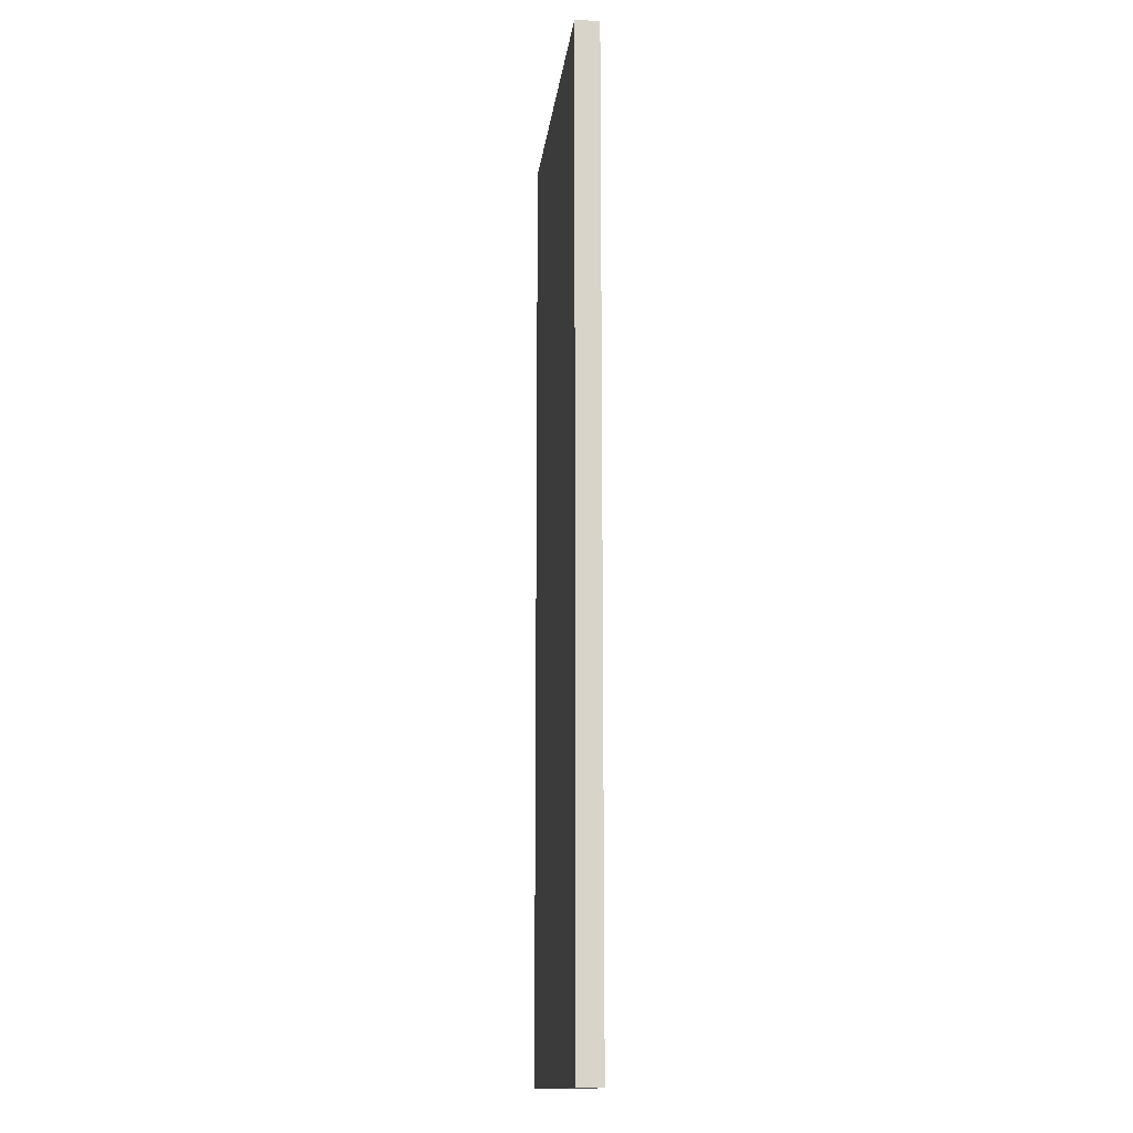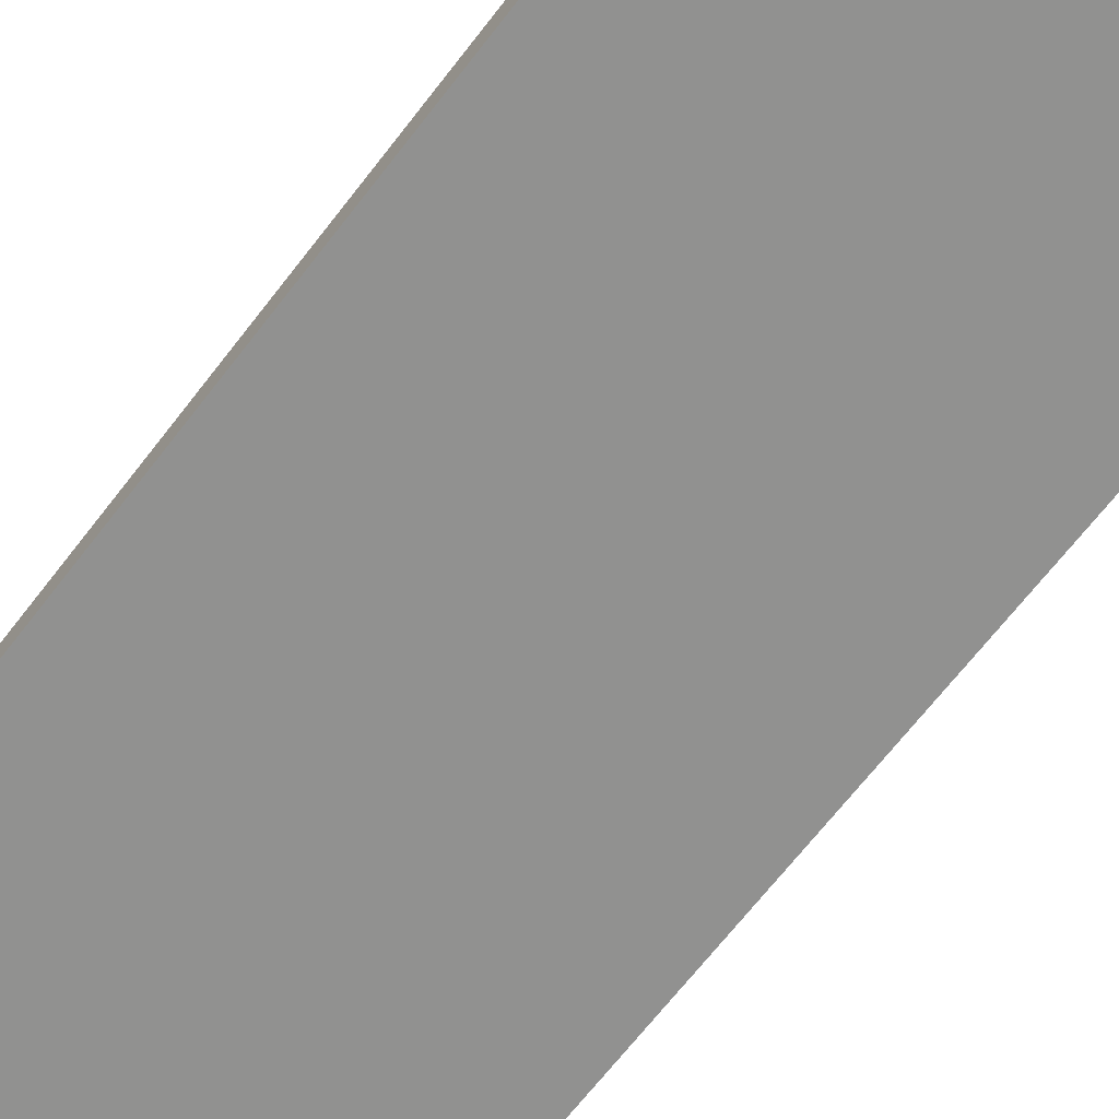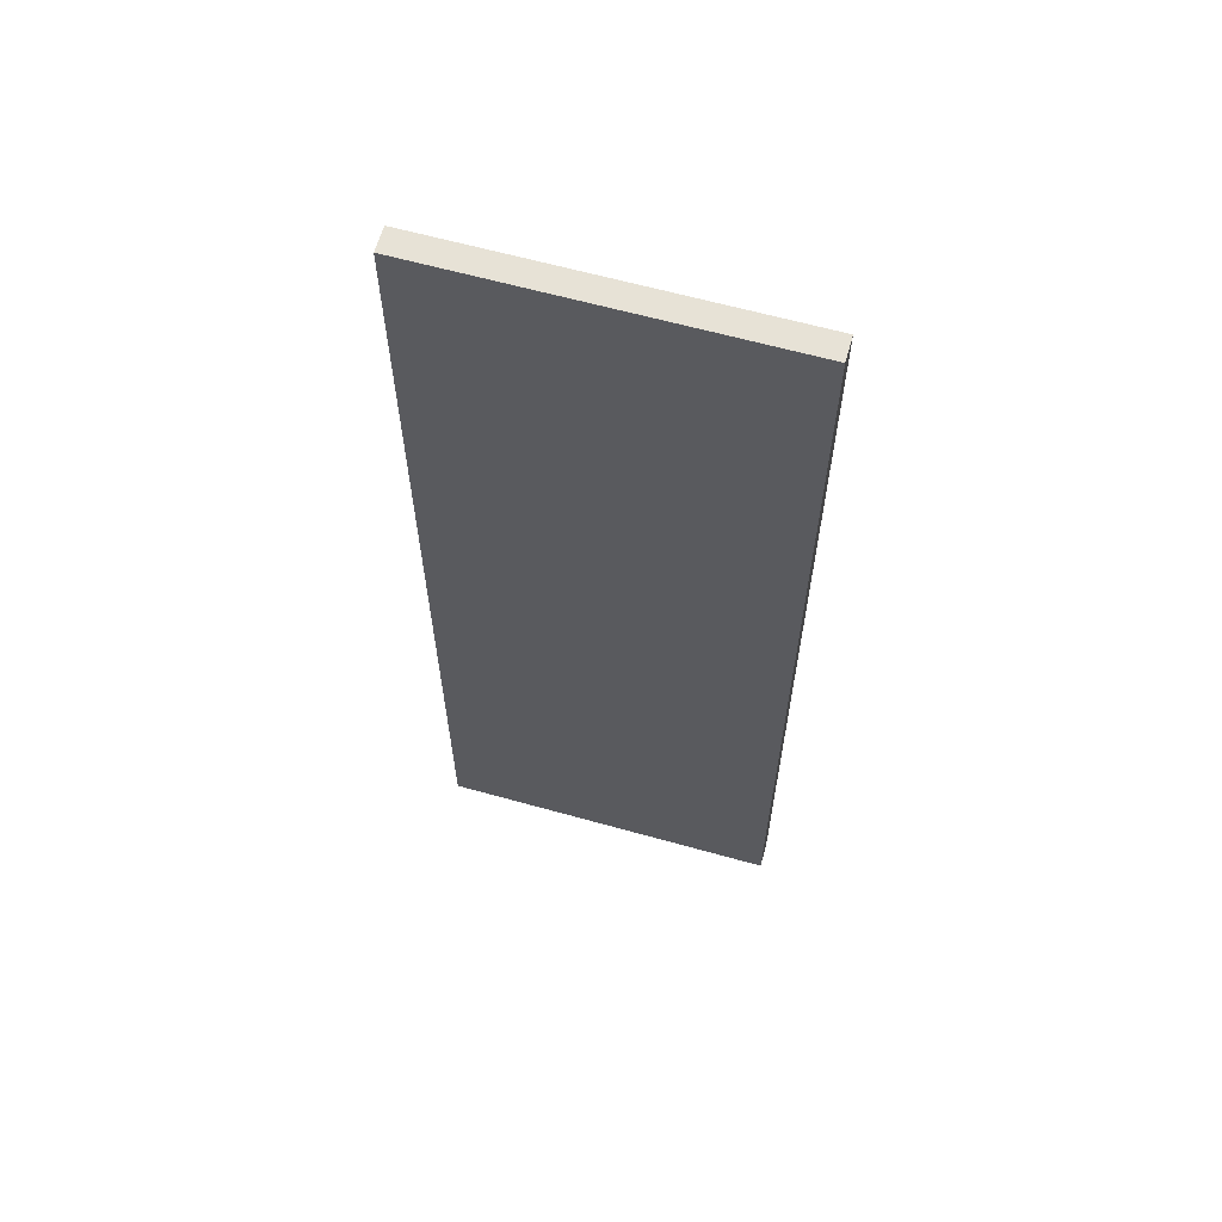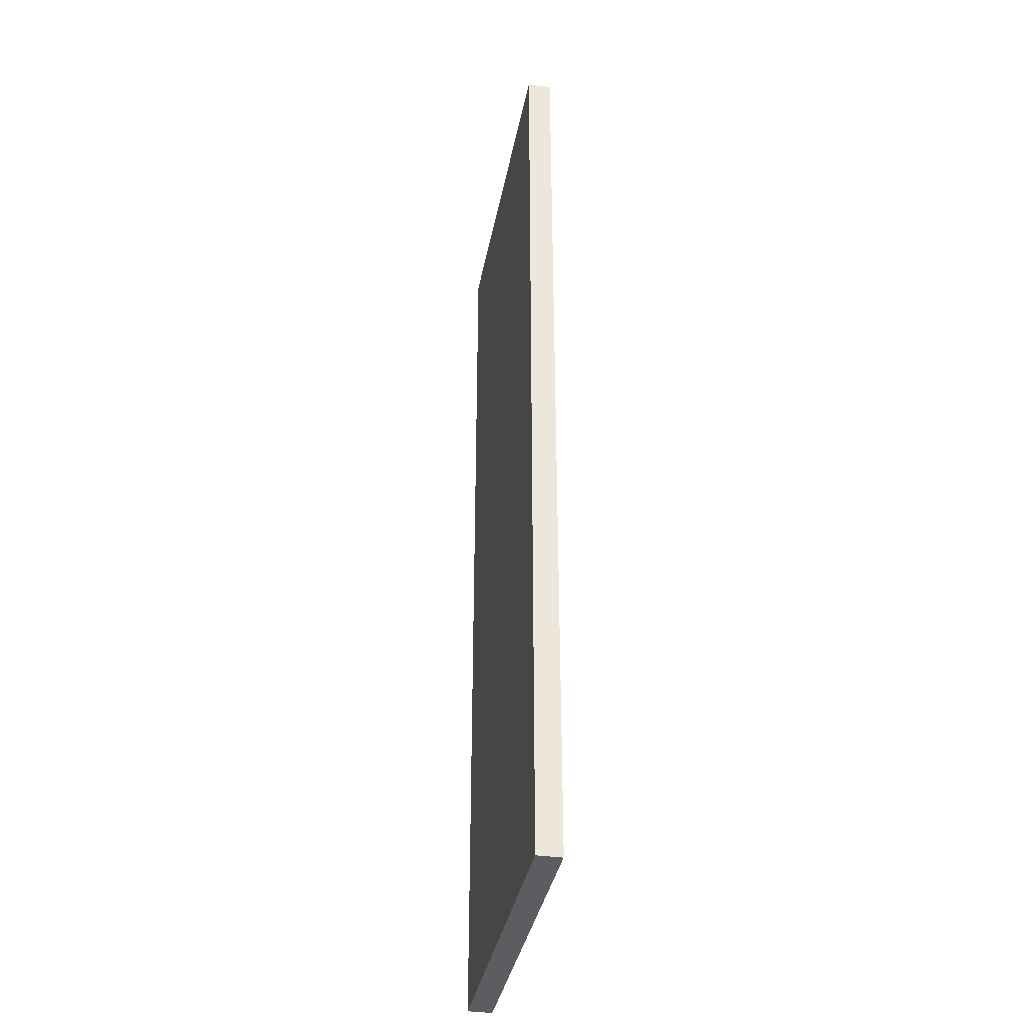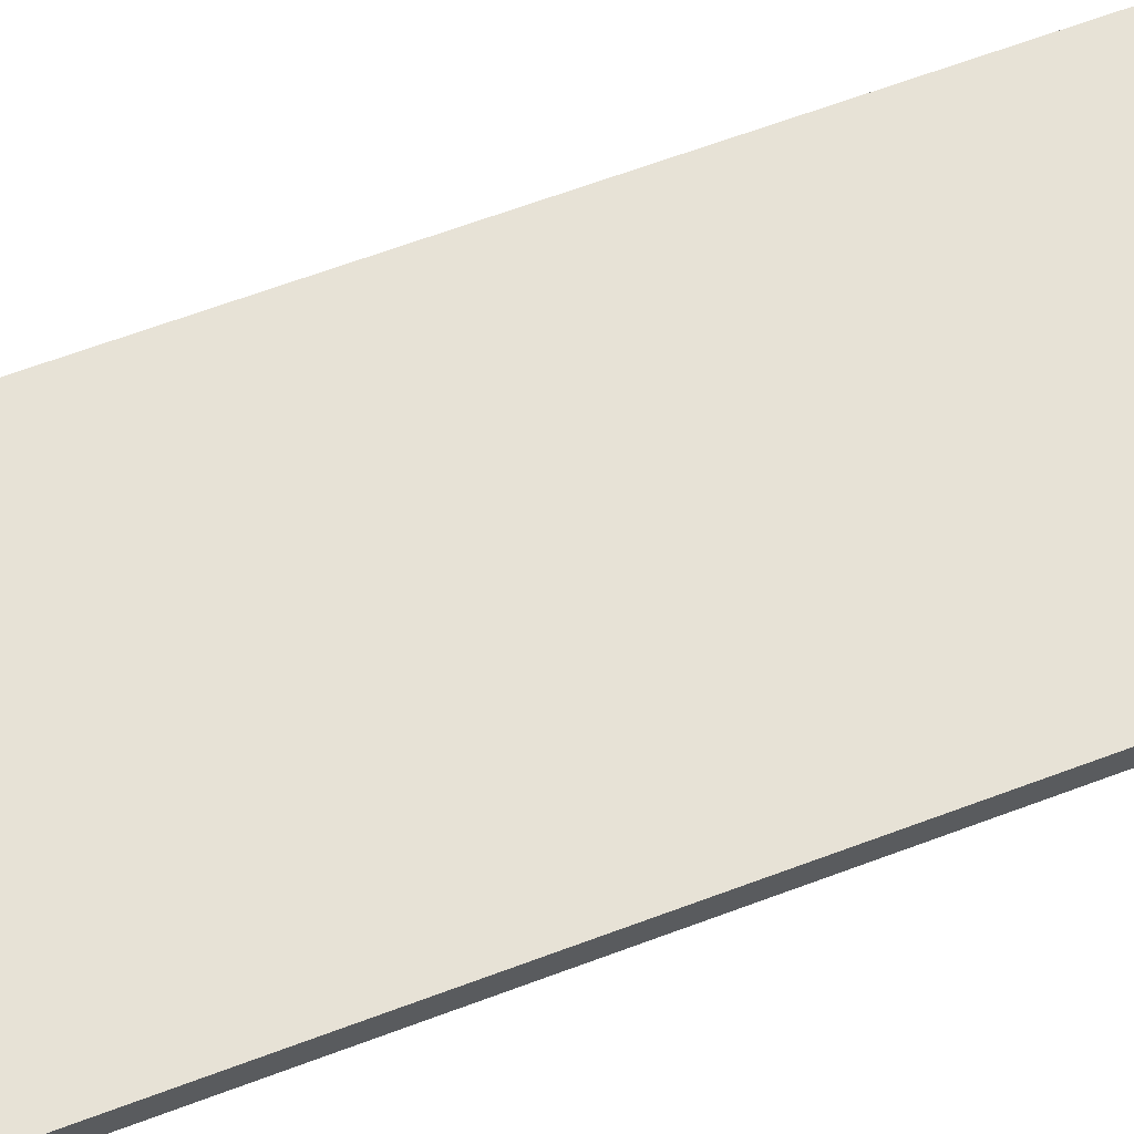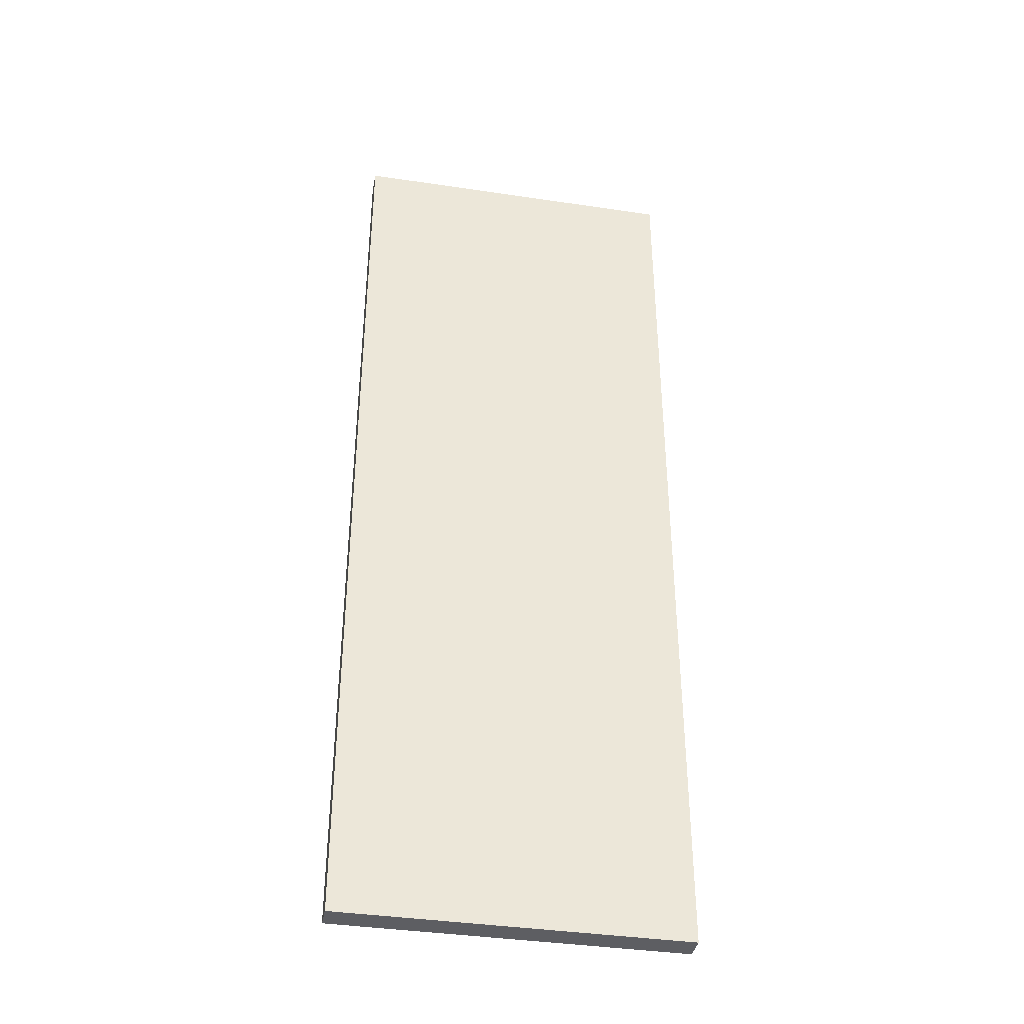
<metadata>
{"format":"obj","ext":"obj","renderer":"f3d","projection":"perspective","resolution":1024,"background":"white","views":[{"elev":-14.3,"azim":83.4,"up":"+Z"},{"elev":-66.0,"azim":142.7,"up":"+Y"},{"elev":62.9,"azim":15.8,"up":"+Z"},{"elev":-37.0,"azim":-100.6,"up":"+Z"},{"elev":63.4,"azim":69.1,"up":"+Y"},{"elev":-38.8,"azim":-10.6,"up":"+Z"}]}
</metadata>
<code>
o
v -0.7 3.9 2
v -0.7 3.9 -2
v -0.7 4 2
v -0.7 4 -2
v 0.7 3.9 2
v 0.7 3.9 -2
v 0.7 4 2
v 0.7 4 -2
v -0.7 3.9 2
v -0.7 4 2
v 0.7 3.9 2
v 0.7 4 2
v -0.7 3.9 -2
v -0.7 4 -2
v 0.7 3.9 -2
v 0.7 4 -2
v -0.7 3.9 2
v 0.7 3.9 2
v -0.7 3.9 -2
v 0.7 3.9 -2
v -0.7 4 2
v 0.7 4 2
v -0.7 4 -2
v 0.7 4 -2
f 3 2 1
f 4 2 3
f 5 6 7
f 7 6 8
f 11 10 9
f 12 10 11
f 13 14 15
f 15 14 16
f 19 18 17
f 20 18 19
f 21 22 23
f 23 22 24

</code>
